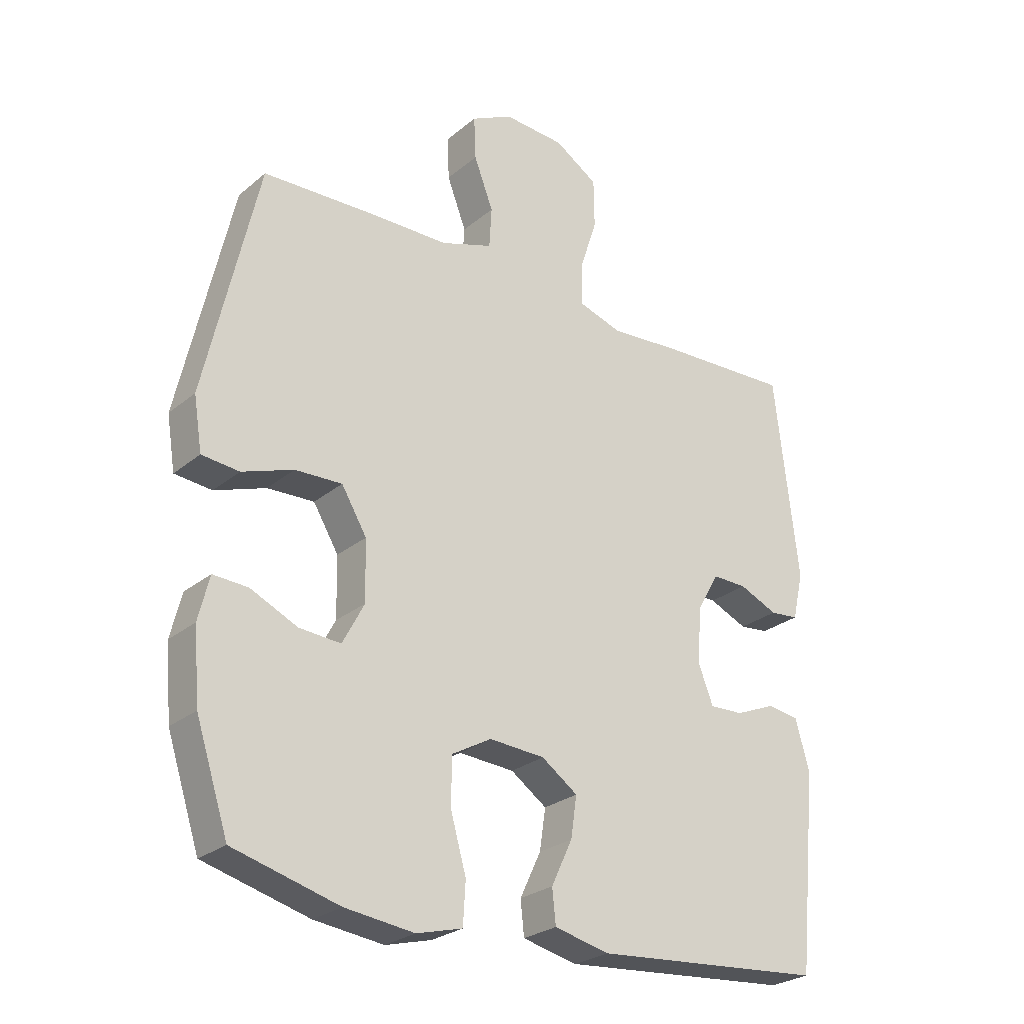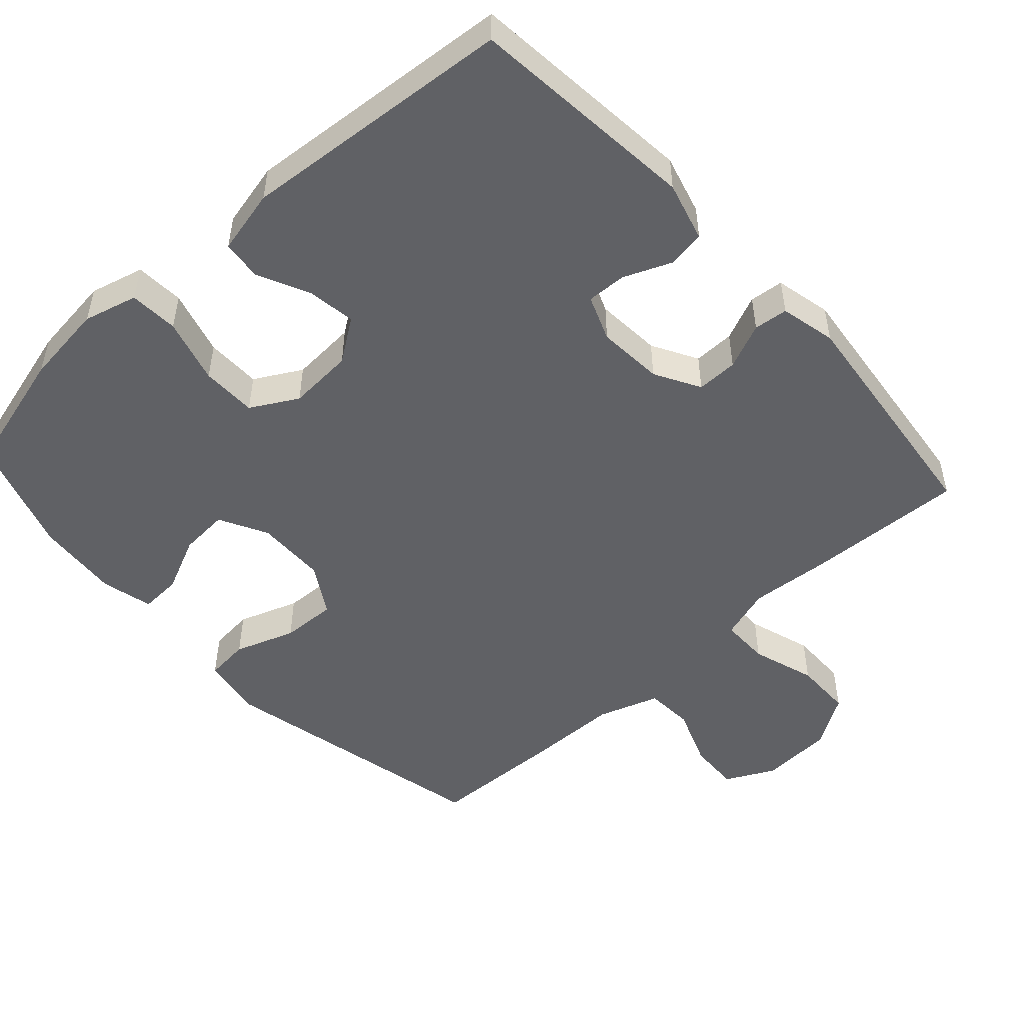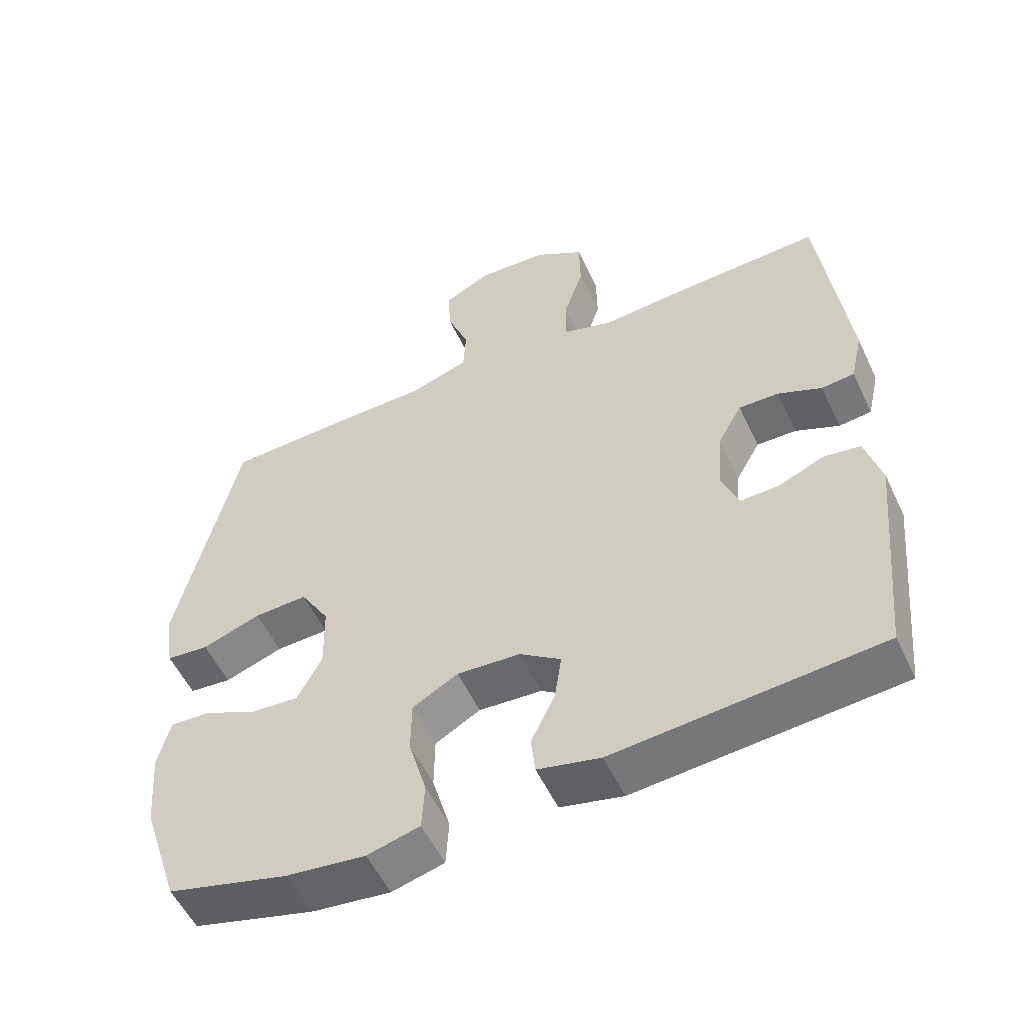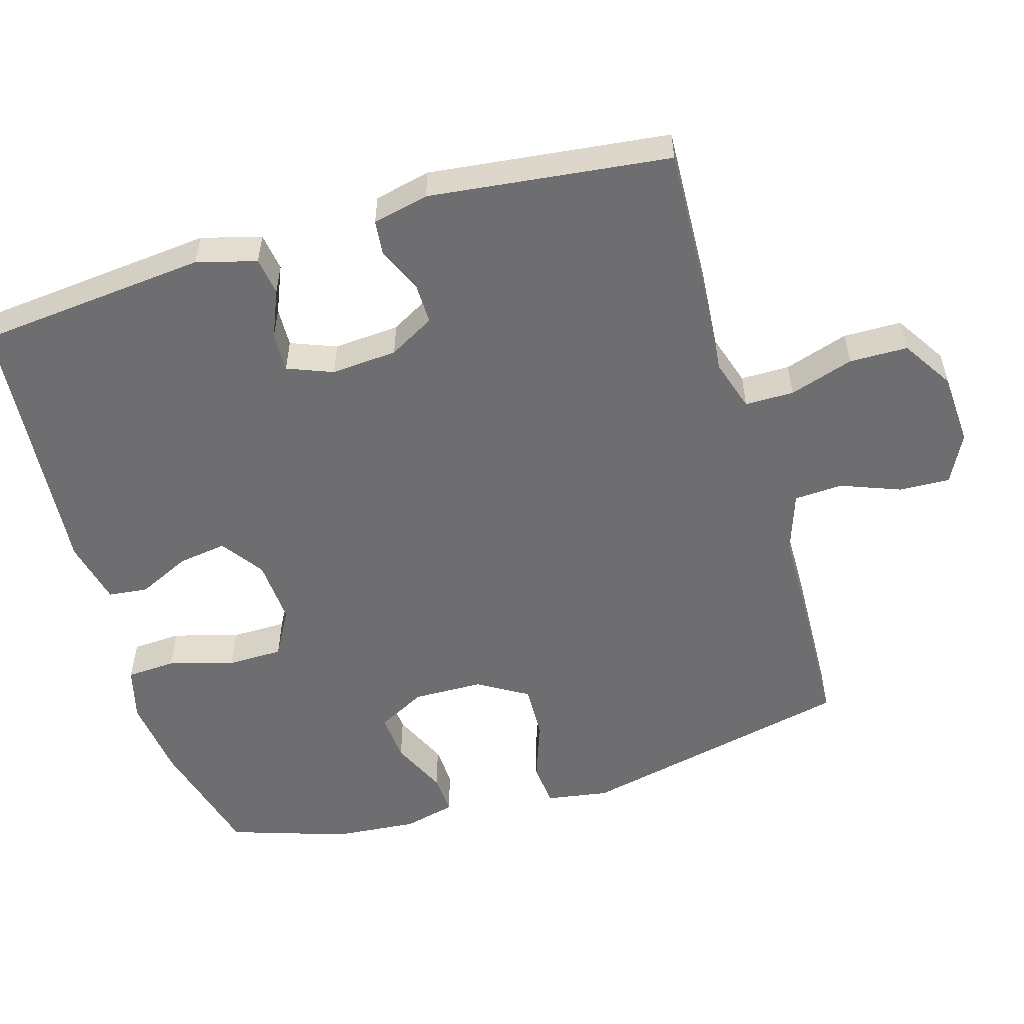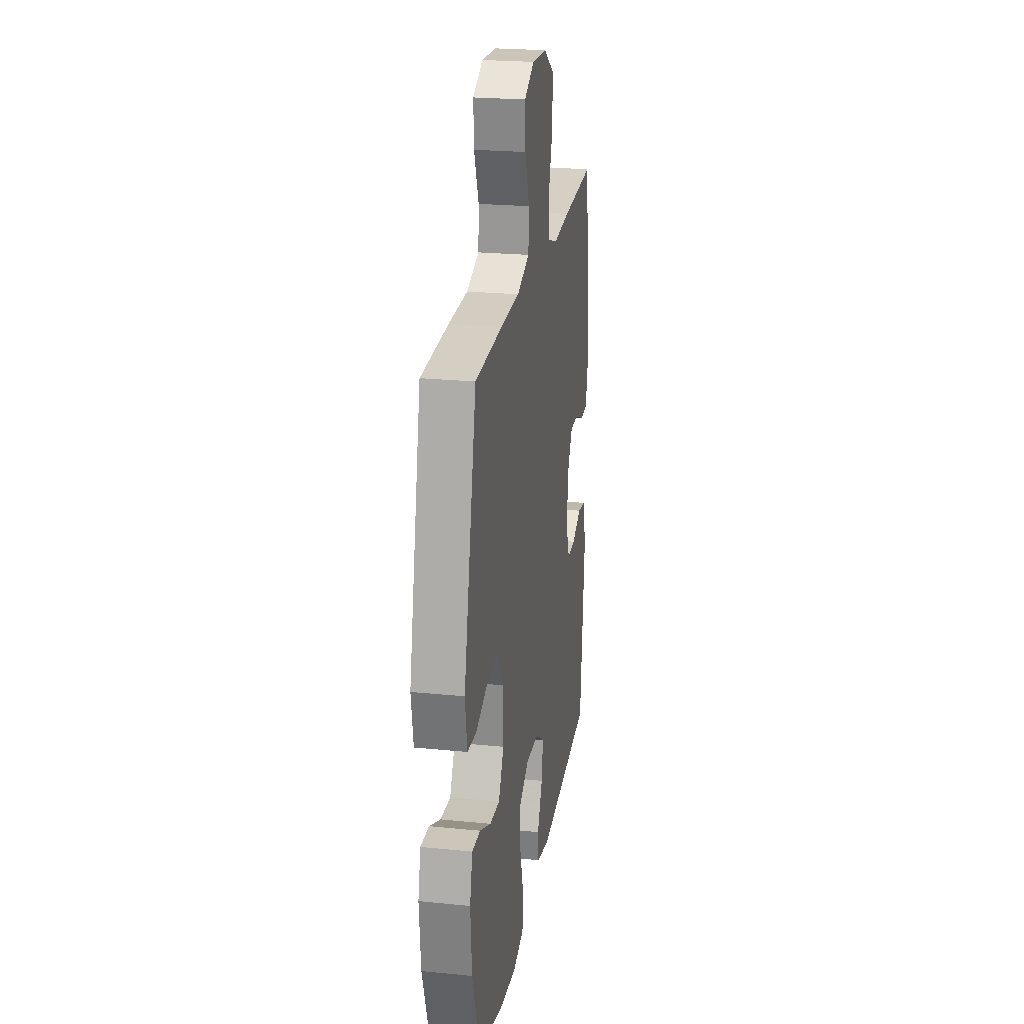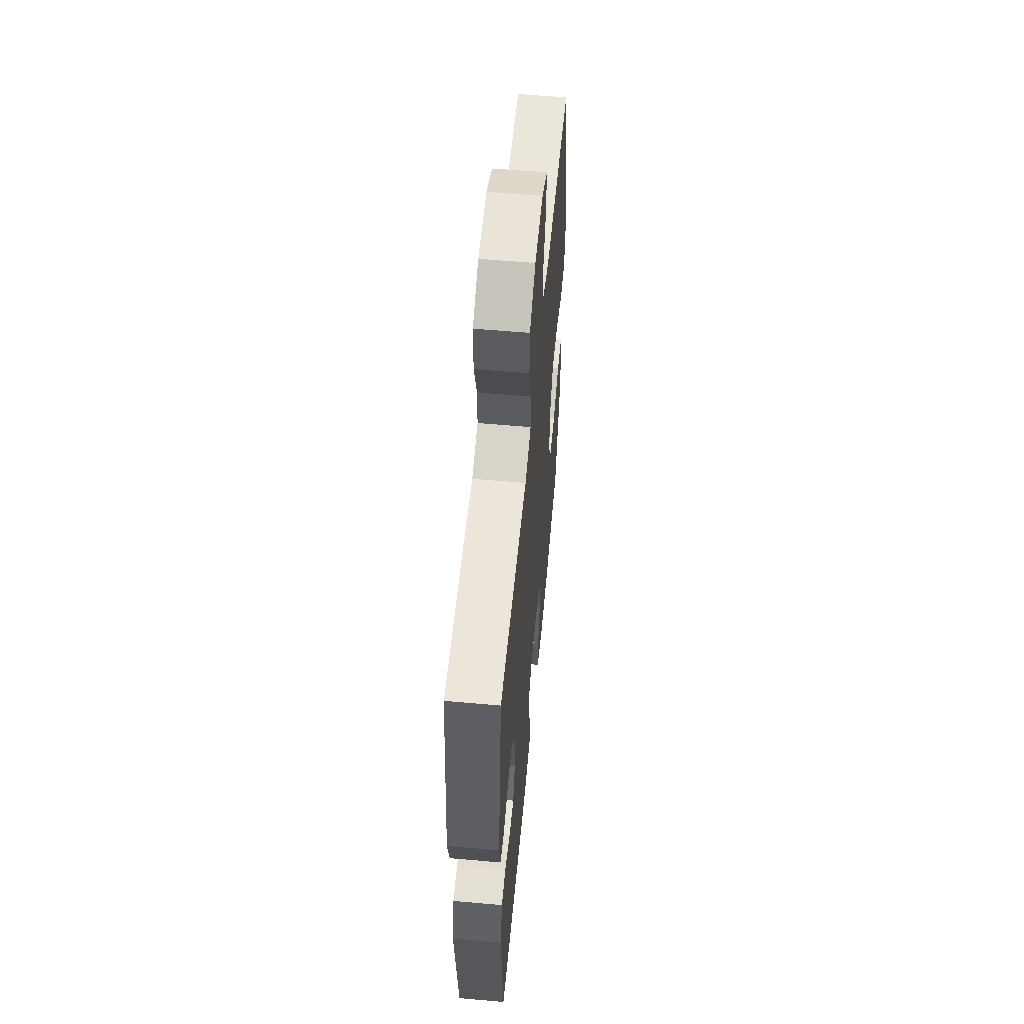
<metadata>
{"format":"obj","ext":"obj","renderer":"f3d","projection":"perspective","resolution":1024,"background":"white","views":[{"elev":-26.3,"azim":142.0,"up":"+Z"},{"elev":-50.4,"azim":-137.8,"up":"+Y"},{"elev":-54.7,"azim":-155.0,"up":"+Z"},{"elev":-54.4,"azim":-73.6,"up":"+Y"},{"elev":23.6,"azim":99.6,"up":"+Z"},{"elev":57.3,"azim":-84.7,"up":"+Z"}]}
</metadata>
<code>
v 0.5 0.07 -0.5
v 0.325 0.07 -0.547
v 0.21 0.07 -0.561
v 0.134 0.07 -0.541
v 0.13 0.07 -0.472
v 0.156 0.07 -0.38
v 0.155 0.07 -0.302
v 0.089 0.07 -0.265
v -0.003 0.07 -0.271
v -0.063 0.07 -0.313
v -0.053 0.07 -0.381
v -0.018 0.07 -0.455
v -0.024 0.07 -0.511
v -0.115 0.07 -0.532
v -0.5 0.07 -0.5
v -0.532 0.07 -0.176
v -0.509 0.07 -0.092
v -0.456 0.07 -0.084
v -0.389 0.07 -0.112
v -0.333 0.07 -0.114
v -0.308 0.07 -0.05
v -0.315 0.07 0.043
v -0.351 0.07 0.107
v -0.409 0.07 0.106
v -0.473 0.07 0.078
v -0.521 0.07 0.083
v -0.539 0.07 0.162
v -0.5 0.07 0.5
v -0.275 0.07 0.49
v -0.161 0.07 0.481
v -0.088 0.07 0.504
v -0.088 0.07 0.573
v -0.117 0.07 0.663
v -0.116 0.07 0.745
v -0.044 0.07 0.791
v 0.058 0.07 0.797
v 0.127 0.07 0.762
v 0.124 0.07 0.69
v 0.092 0.07 0.606
v 0.096 0.07 0.538
v 0.182 0.07 0.509
v 0.313 0.07 0.507
v 0.5 0.07 0.5
v 0.588 0.07 0.11
v 0.574 0.07 0.022
v 0.512 0.07 0.016
v 0.427 0.07 0.046
v 0.349 0.07 0.049
v 0.307 0.07 -0.021
v 0.305 0.07 -0.12
v 0.341 0.07 -0.188
v 0.41 0.07 -0.183
v 0.488 0.07 -0.147
v 0.546 0.07 -0.144
v 0.564 0.07 -0.217
v 0.554 0.07 -0.335
v 0.5 0 -0.5
v 0.325 0 -0.547
v 0.21 0 -0.561
v 0.134 0 -0.541
v 0.13 0 -0.472
v 0.156 0 -0.38
v 0.155 0 -0.302
v 0.089 0 -0.265
v -0.003 0 -0.271
v -0.063 0 -0.313
v -0.053 0 -0.381
v -0.018 0 -0.455
v -0.024 0 -0.511
v -0.115 0 -0.532
v -0.5 0 -0.5
v -0.532 0 -0.176
v -0.509 0 -0.092
v -0.456 0 -0.084
v -0.389 0 -0.112
v -0.333 0 -0.114
v -0.308 0 -0.05
v -0.315 0 0.043
v -0.351 0 0.107
v -0.409 0 0.106
v -0.473 0 0.078
v -0.521 0 0.083
v -0.539 0 0.162
v -0.5 0 0.5
v -0.275 0 0.49
v -0.161 0 0.481
v -0.088 0 0.504
v -0.088 0 0.573
v -0.117 0 0.663
v -0.116 0 0.745
v -0.044 0 0.791
v 0.058 0 0.797
v 0.127 0 0.762
v 0.124 0 0.69
v 0.092 0 0.606
v 0.096 0 0.538
v 0.182 0 0.509
v 0.313 0 0.507
v 0.5 0 0.5
v 0.588 0 0.11
v 0.574 0 0.022
v 0.512 0 0.016
v 0.427 0 0.046
v 0.349 0 0.049
v 0.307 0 -0.021
v 0.305 0 -0.12
v 0.341 0 -0.188
v 0.41 0 -0.183
v 0.488 0 -0.147
v 0.546 0 -0.144
v 0.564 0 -0.217
v 0.554 0 -0.335
f 4 5 6
f 3 4 6
f 2 3 6
f 1 2 6
f 56 1 6
f 55 56 6
f 54 55 6
f 53 54 6
f 52 53 6
f 51 52 6 7
f 50 51 7 8
f 49 50 8 9
f 48 49 9 10
f 45 46 47
f 44 45 47
f 43 44 47
f 42 43 47
f 41 42 47
f 40 41 47 48
f 37 38 39
f 36 37 39
f 35 36 39
f 34 35 39
f 33 34 39
f 32 33 39
f 31 32 39 40
f 40 48 10
f 31 40 10
f 30 31 10
f 28 29 30
f 27 28 30
f 26 27 30
f 25 26 30
f 24 25 30
f 17 18 19
f 16 17 19
f 15 16 19
f 14 15 19
f 13 14 19
f 12 13 19
f 11 12 19
f 10 11 19 20
f 23 24 30
f 22 23 30 10
f 21 22 10
f 10 20 21
f 62 61 60
f 62 60 59
f 62 59 58
f 62 58 57
f 62 57 112
f 62 112 111
f 62 111 110
f 62 110 109
f 62 109 108
f 63 62 108 107
f 64 63 107 106
f 65 64 106 105
f 66 65 105 104
f 103 102 101
f 103 101 100
f 103 100 99
f 103 99 98
f 103 98 97
f 104 103 97 96
f 95 94 93
f 95 93 92
f 95 92 91
f 95 91 90
f 95 90 89
f 95 89 88
f 96 95 88 87
f 66 104 96
f 66 96 87
f 66 87 86
f 86 85 84
f 86 84 83
f 86 83 82
f 86 82 81
f 86 81 80
f 75 74 73
f 75 73 72
f 75 72 71
f 75 71 70
f 75 70 69
f 75 69 68
f 75 68 67
f 76 75 67 66
f 86 80 79
f 66 86 79 78
f 66 78 77
f 77 76 66
f 1 57 58 2
f 2 58 59 3
f 3 59 60 4
f 4 60 61 5
f 5 61 62 6
f 6 62 63 7
f 7 63 64 8
f 8 64 65 9
f 9 65 66 10
f 10 66 67 11
f 11 67 68 12
f 12 68 69 13
f 13 69 70 14
f 14 70 71 15
f 15 71 72 16
f 16 72 73 17
f 17 73 74 18
f 18 74 75 19
f 19 75 76 20
f 20 76 77 21
f 21 77 78 22
f 22 78 79 23
f 23 79 80 24
f 24 80 81 25
f 25 81 82 26
f 26 82 83 27
f 27 83 84 28
f 28 84 85 29
f 29 85 86 30
f 30 86 87 31
f 31 87 88 32
f 32 88 89 33
f 33 89 90 34
f 34 90 91 35
f 35 91 92 36
f 36 92 93 37
f 37 93 94 38
f 38 94 95 39
f 39 95 96 40
f 40 96 97 41
f 41 97 98 42
f 42 98 99 43
f 43 99 100 44
f 44 100 101 45
f 45 101 102 46
f 46 102 103 47
f 47 103 104 48
f 48 104 105 49
f 49 105 106 50
f 50 106 107 51
f 51 107 108 52
f 52 108 109 53
f 53 109 110 54
f 54 110 111 55
f 55 111 112 56
f 56 112 57 1

</code>
